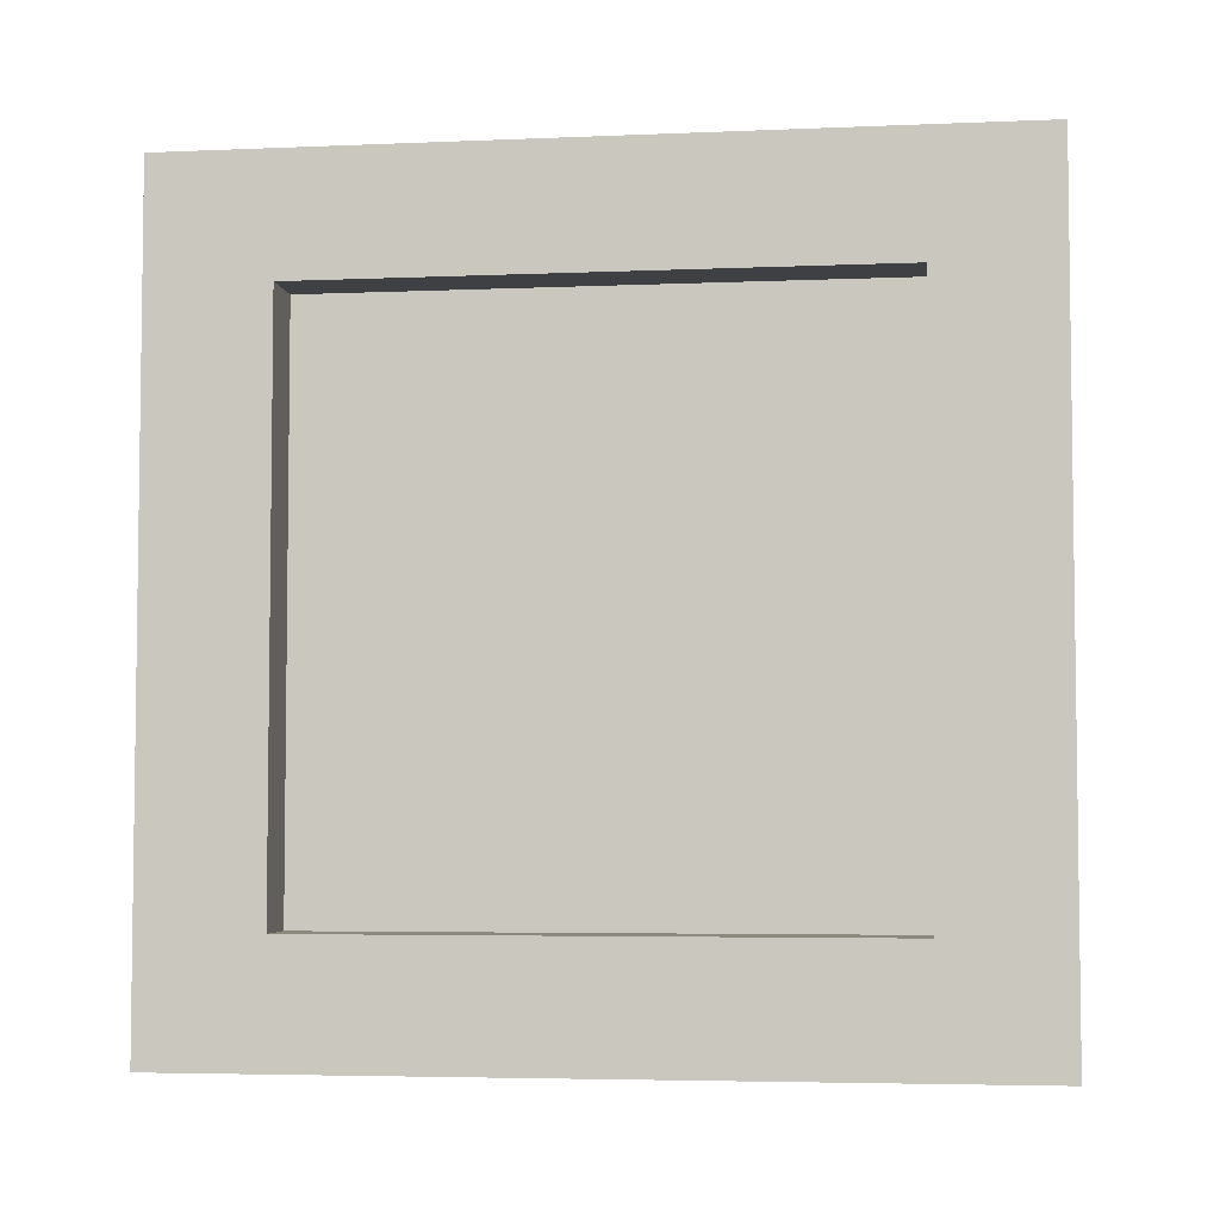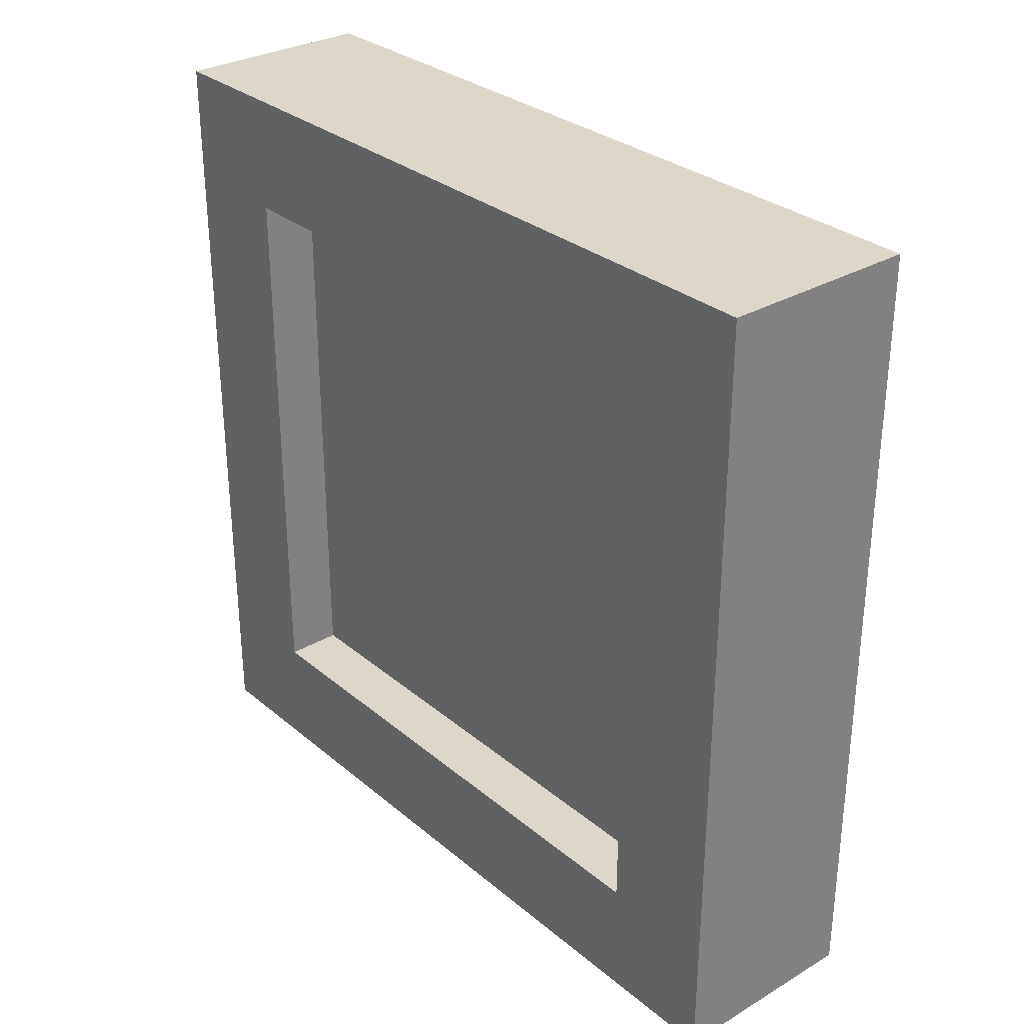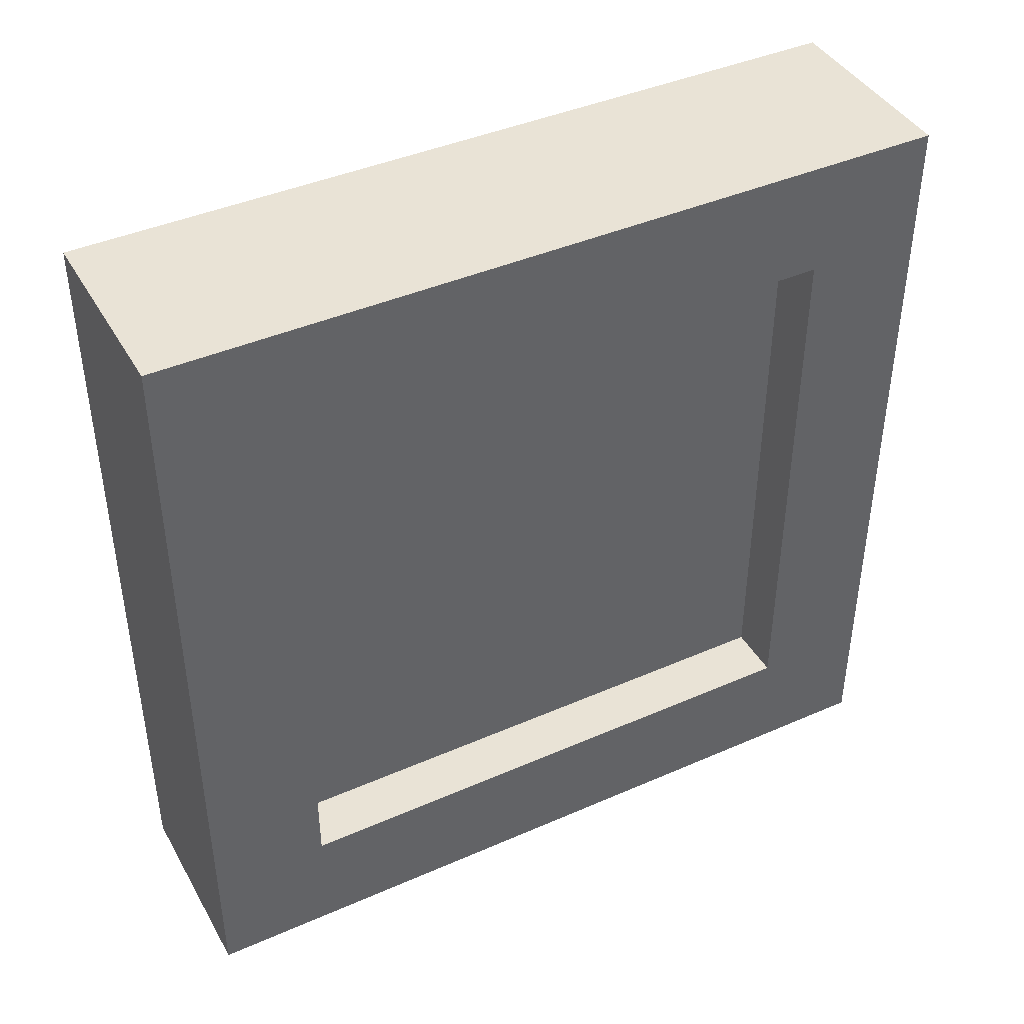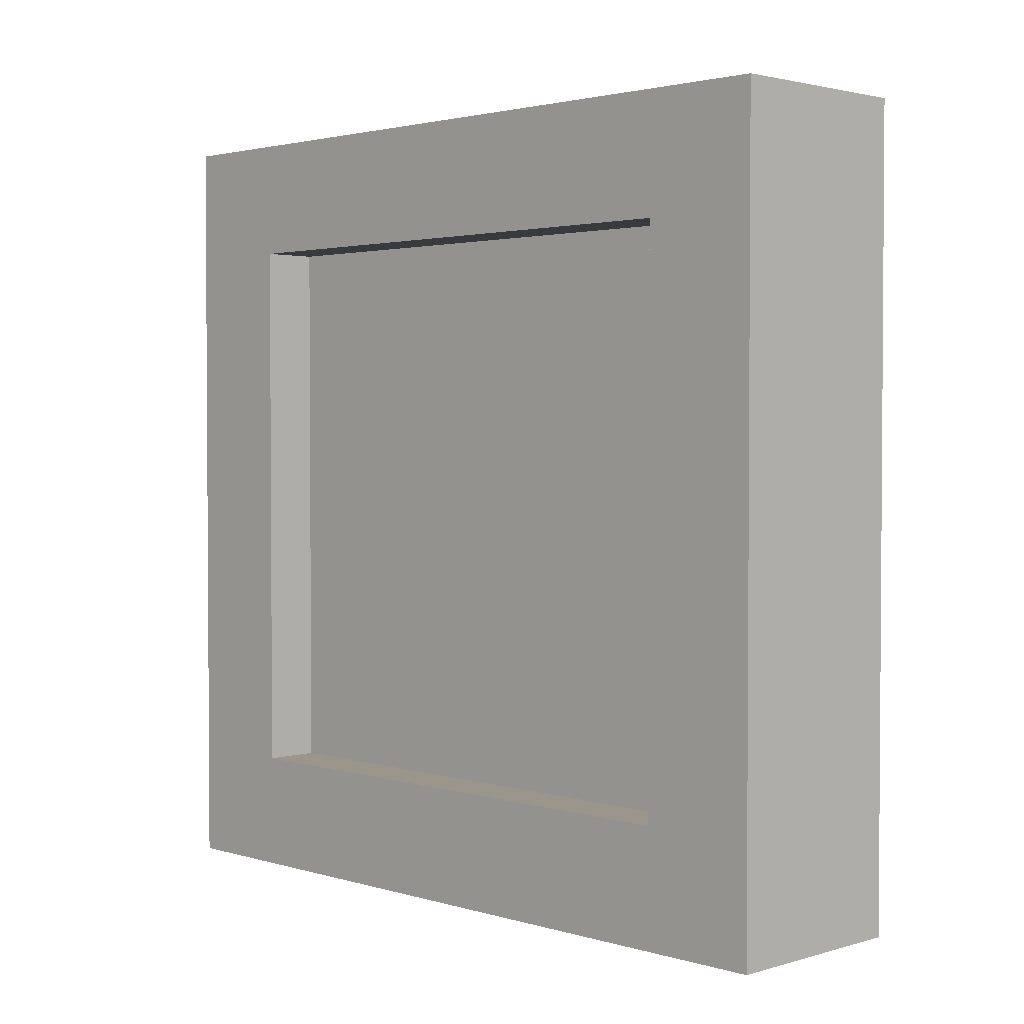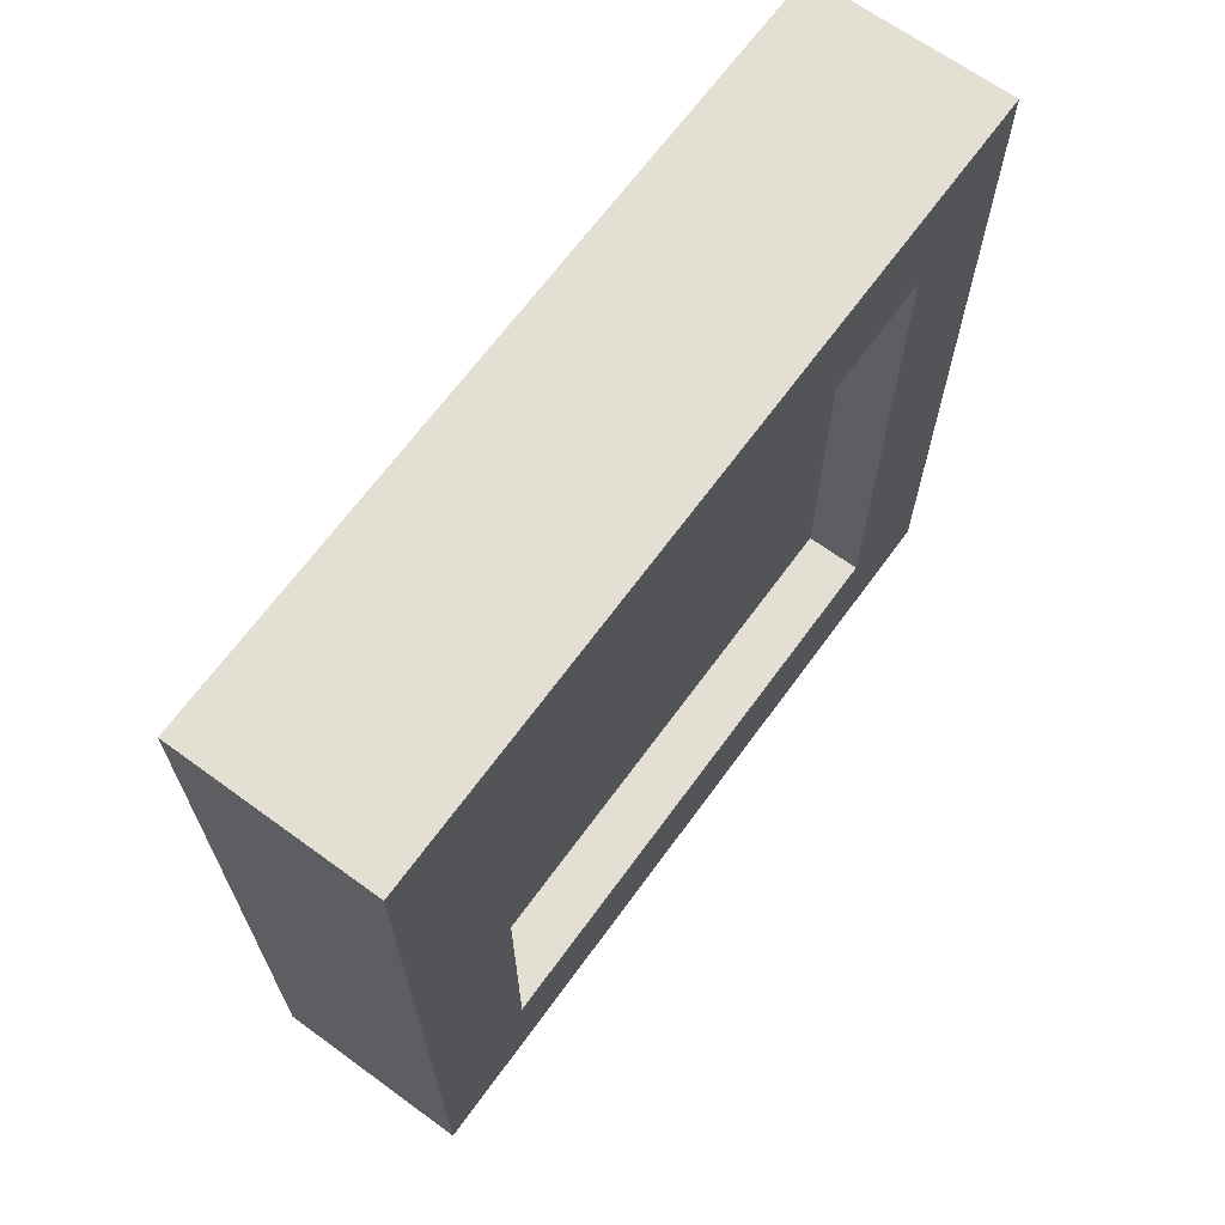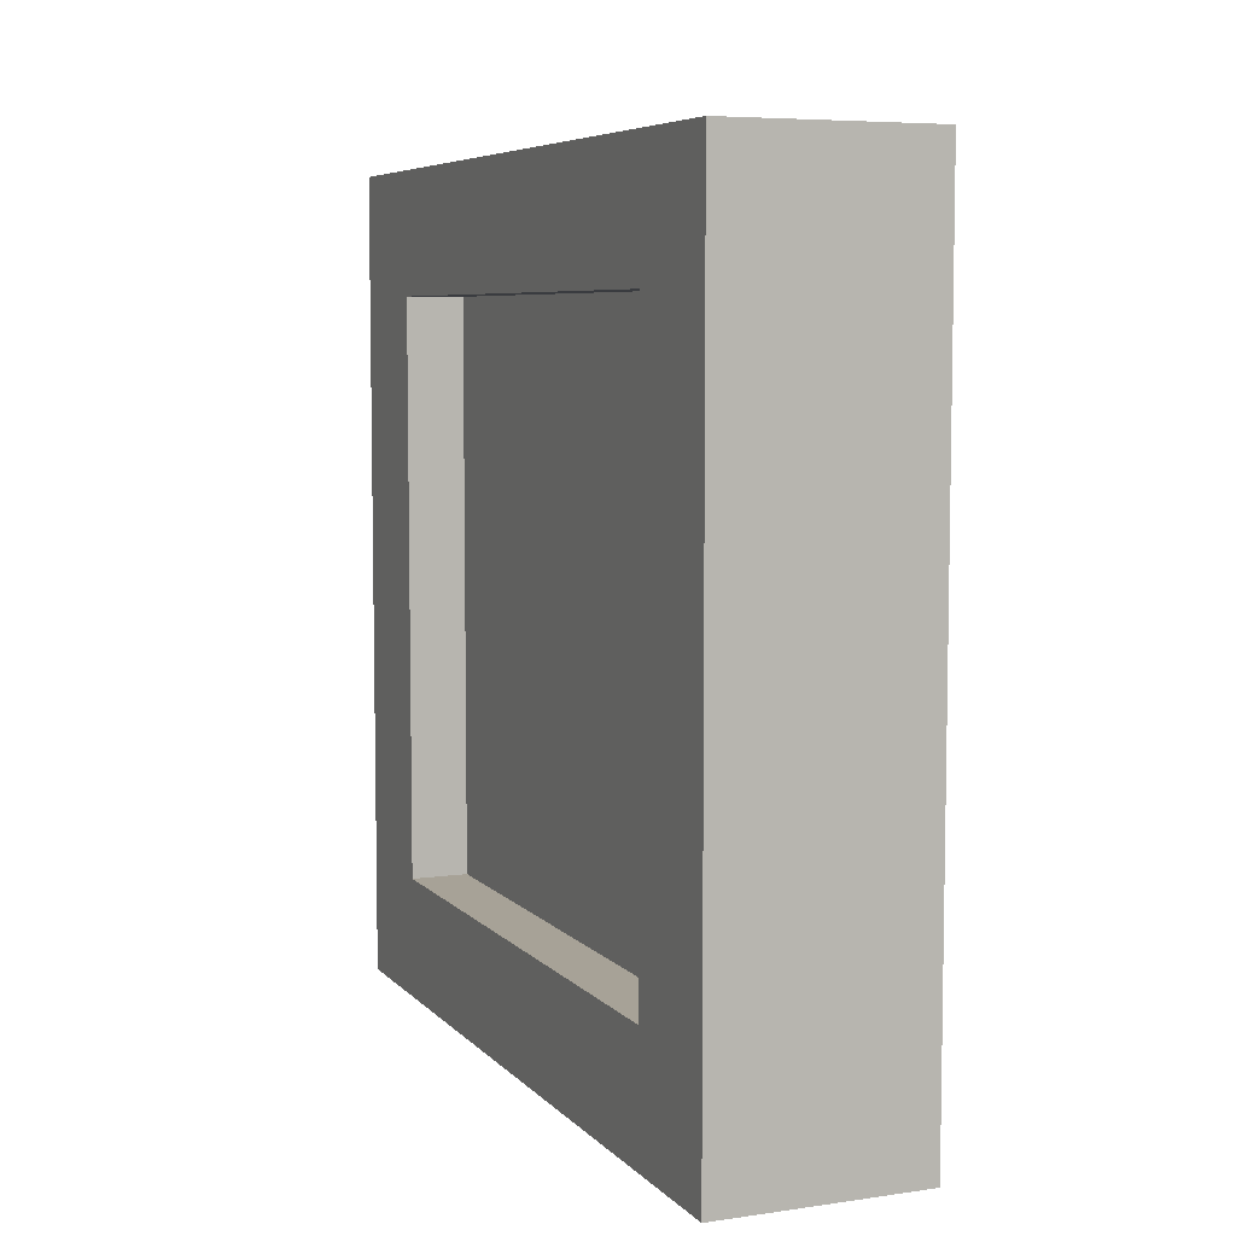
<metadata>
{"format":"obj","ext":"obj","renderer":"f3d","projection":"perspective","resolution":1024,"background":"white","views":[{"elev":-4.6,"azim":97.7,"up":"+Z"},{"elev":30.5,"azim":-40.2,"up":"+Y"},{"elev":42.1,"azim":62.3,"up":"+Z"},{"elev":2.3,"azim":135.4,"up":"+Z"},{"elev":67.0,"azim":-143.9,"up":"+Y"},{"elev":6.6,"azim":-22.6,"up":"+Y"}]}
</metadata>
<code>
v -0.25 0.7045 -0.7045
v -0.25 0.7045 0.7045
v 0.25 1 -1
v 0.25 -1 -1
v -0.25 -1 -1
v -0.25 1 -1
v -0.25 -1 1
v 0.25 1 1
v 0.25 -1 1
v -0.25 1 1
v 0.25 0.7045 -0.7045
v 0.25 0.7045 0.7045
v 0.25 -0.7045 -0.7045
v 0.25 -0.7045 0.7045
v -0.25 -0.7045 -0.7045
v -0.25 -0.7045 0.7045
v 0.1091 0.7543 -0.7543
v 0.1091 -0.7543 -0.7543
v 0.1091 0.7543 0.7543
v 0.1091 -0.7543 0.7543
v -0.1091 -0.7543 -0.7543
v -0.1091 0.7543 -0.7543
v -0.1091 -0.7543 0.7543
v -0.1091 0.7543 0.7543
v 0.25 1 -1
v 0.25 1 -1
v 0.25 -1 -1
v 0.25 -1 -1
v -0.25 1 -1
v -0.25 1 -1
v -0.25 -1 -1
v -0.25 -1 -1
v 0.25 1 1
v 0.25 1 1
v 0.25 -1 1
v 0.25 -1 1
v 0.25 0.7045 -0.7045
v 0.25 0.7045 -0.7045
v 0.25 0.7045 0.7045
v 0.25 0.7045 0.7045
v 0.25 -0.7045 -0.7045
v 0.25 -0.7045 -0.7045
v 0.25 -0.7045 0.7045
v 0.25 -0.7045 0.7045
v -0.25 -0.7045 -0.7045
v -0.25 -0.7045 -0.7045
v -0.25 -0.7045 0.7045
v -0.25 -0.7045 0.7045
v -0.25 0.7045 -0.7045
v -0.25 0.7045 -0.7045
v -0.25 0.7045 0.7045
v -0.25 0.7045 0.7045
v -0.25 1 1
v -0.25 1 1
v -0.25 -1 1
v -0.25 -1 1
f 3 4 5 6
f 13 15 16 14
f 18 17 19 20
f 22 21 23 24
f 43 47 2 39
f 37 1 45 41
f 8 10 7 9
f 11 42 27 25
f 12 11 25 33
f 42 44 35 27
f 46 49 29 31
f 48 46 31 55
f 49 51 53 29
f 44 12 33 35
f 51 48 55 53
f 28 36 56 32
f 34 26 30 54
f 40 52 50 38

</code>
